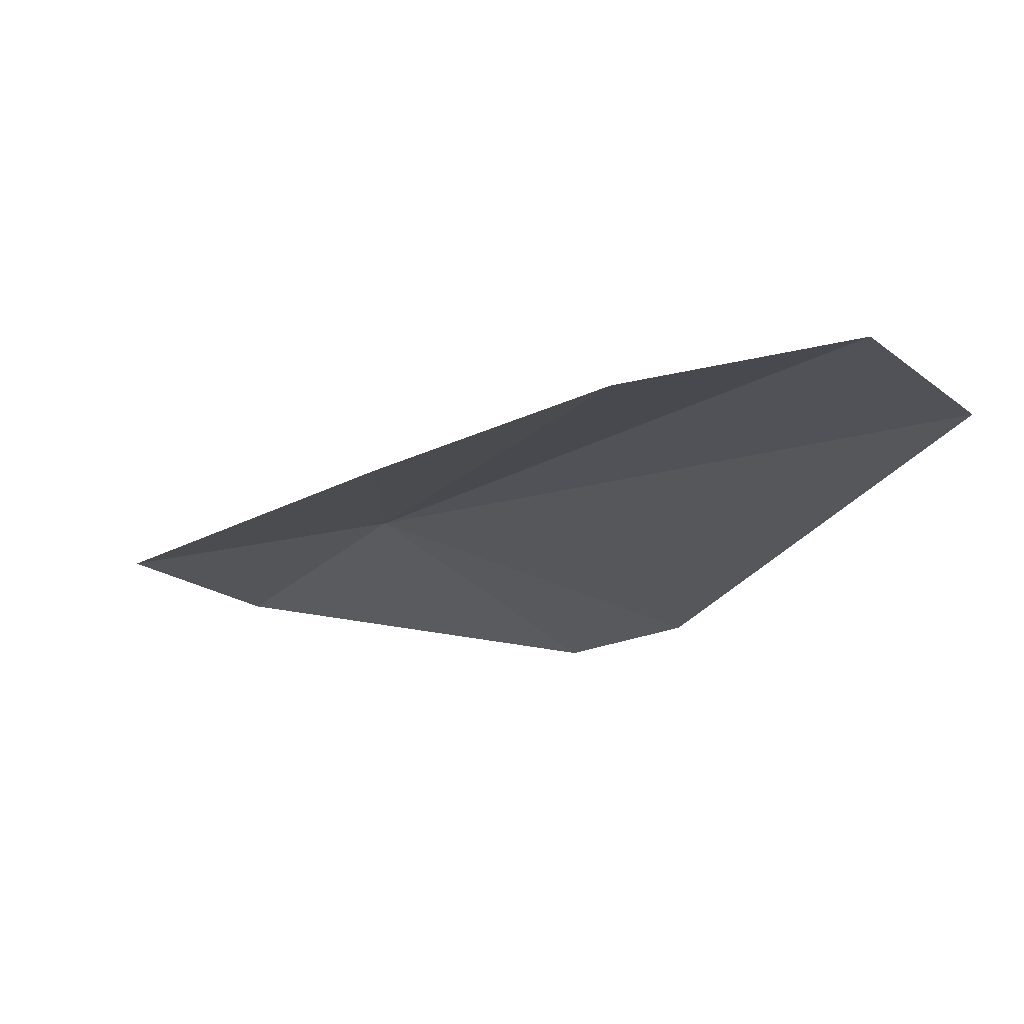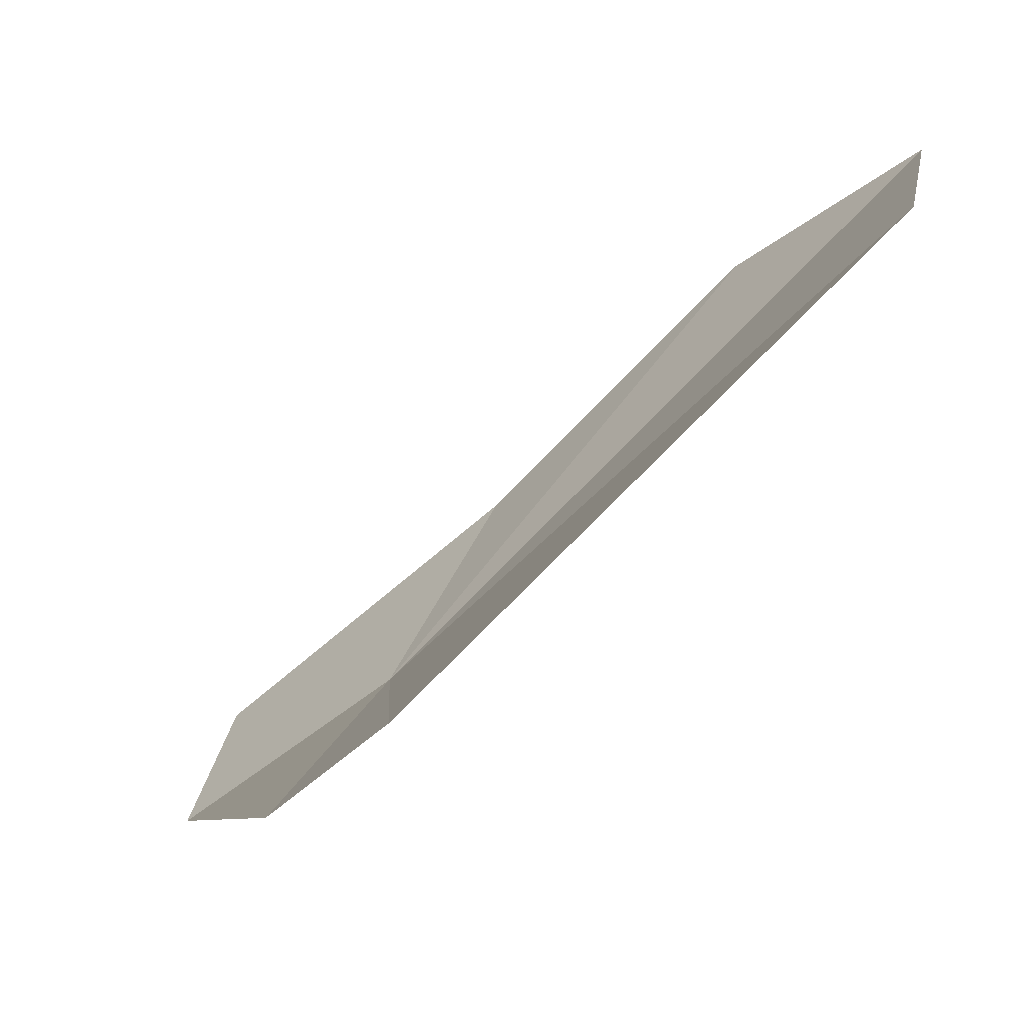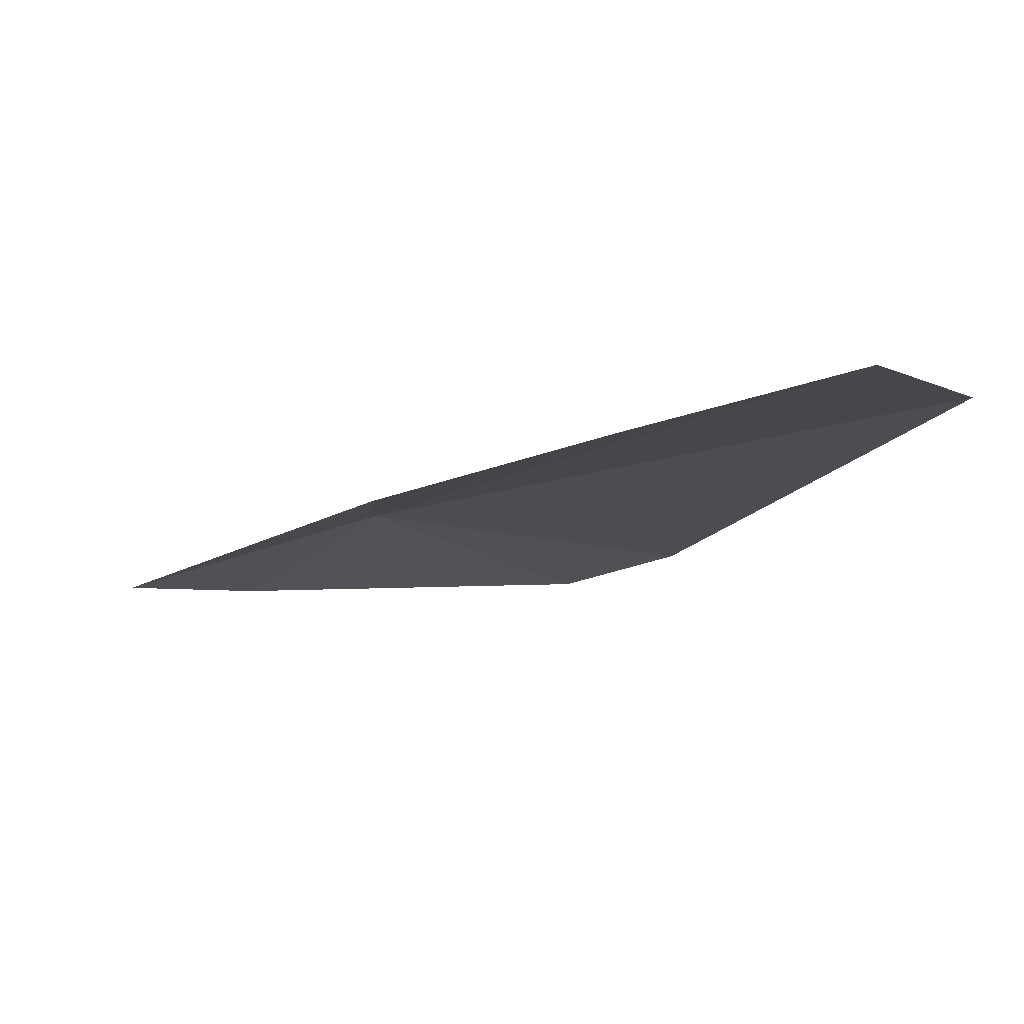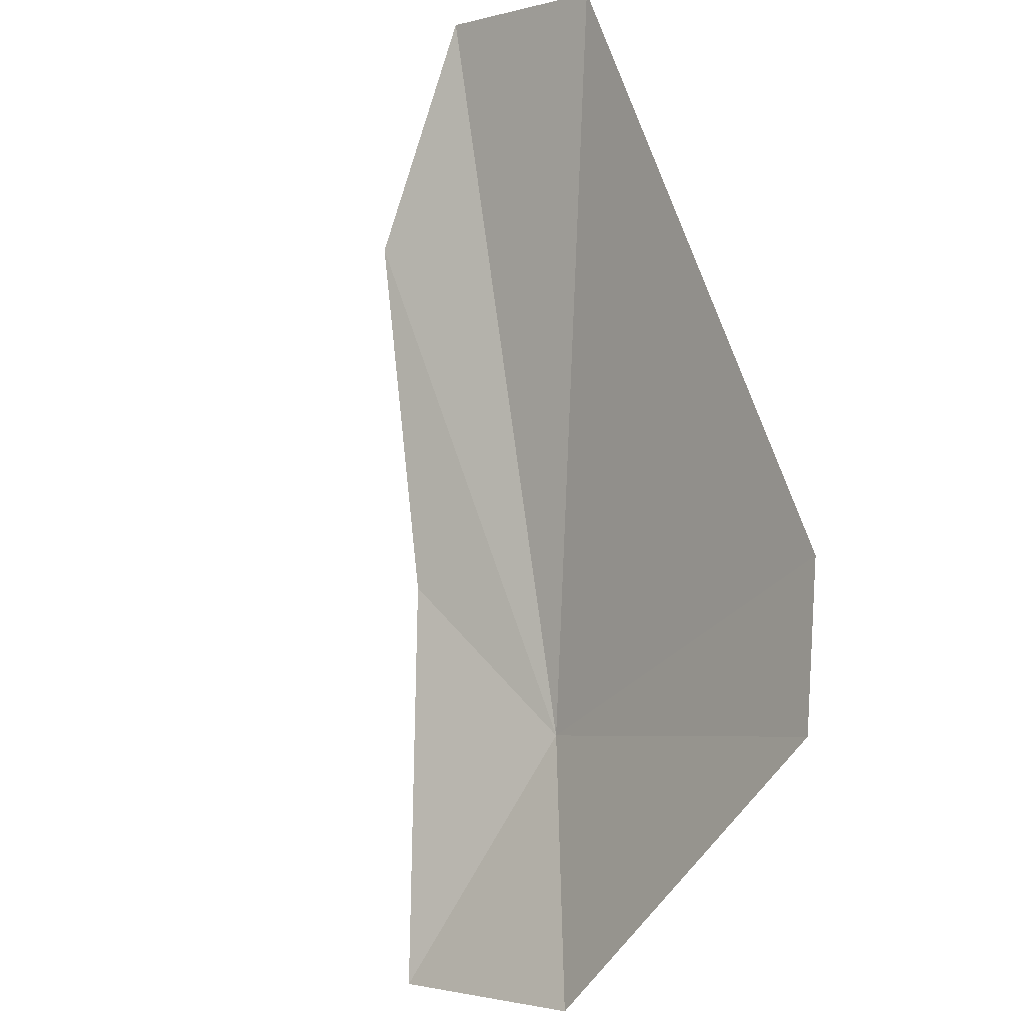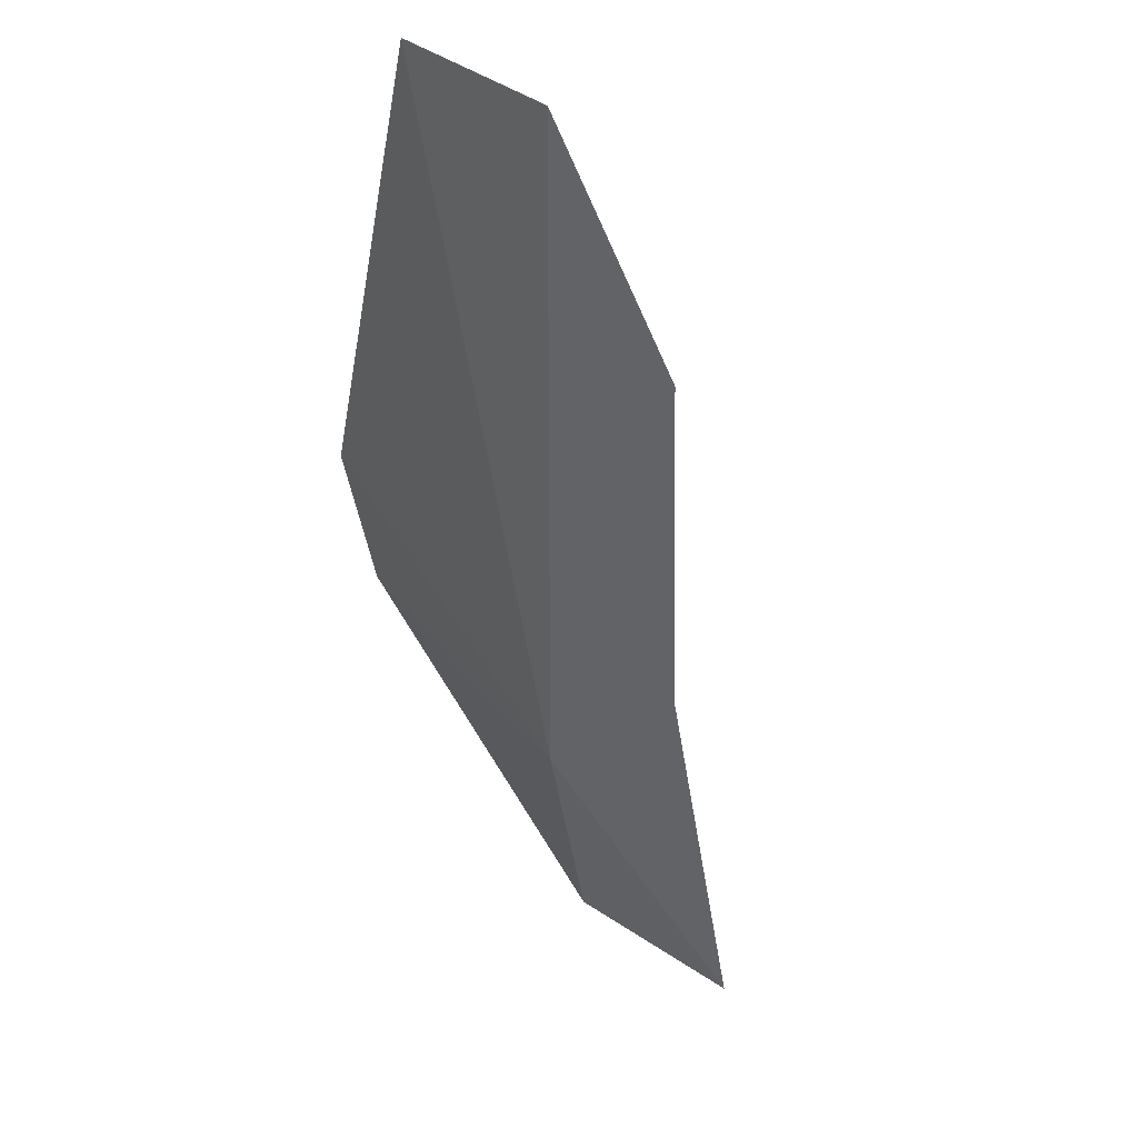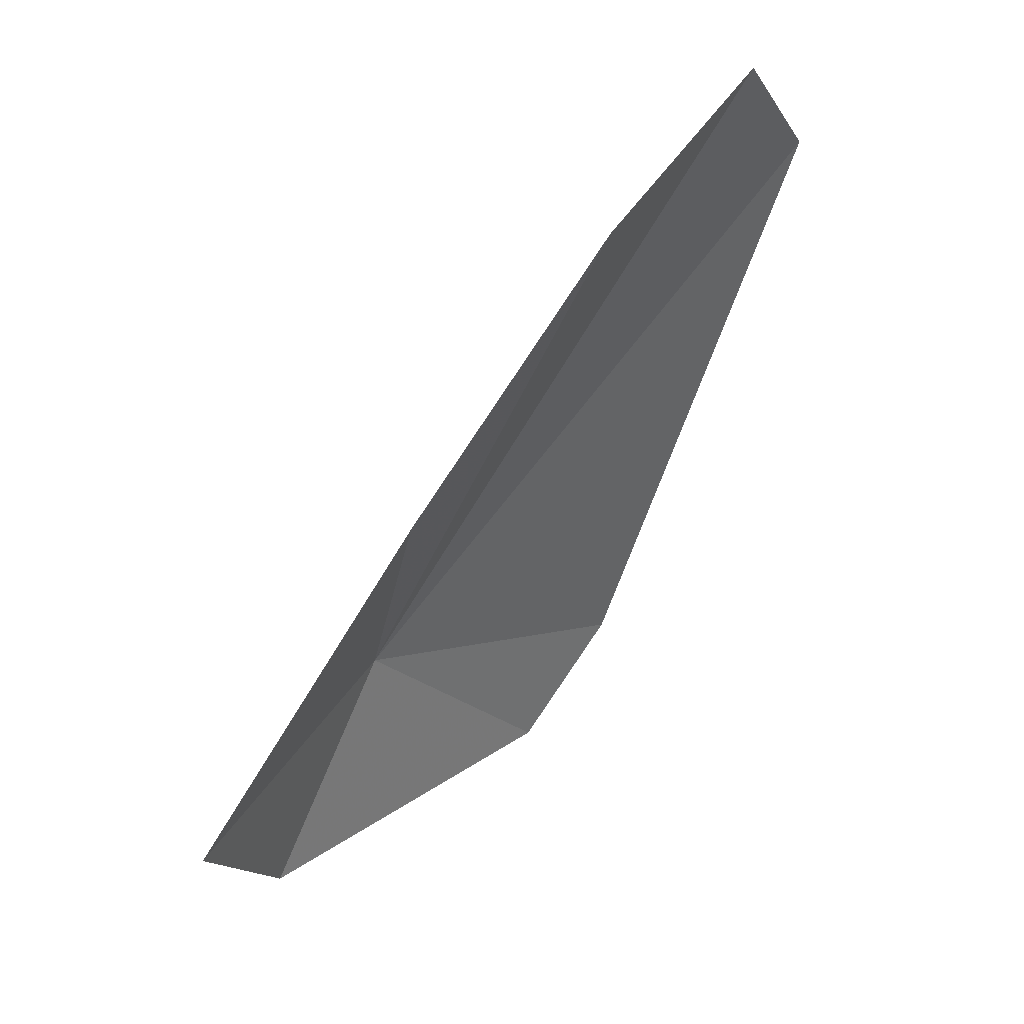
<metadata>
{"format":"obj","ext":"obj","renderer":"f3d","projection":"perspective","resolution":1024,"background":"white","views":[{"elev":60.0,"azim":127.5,"up":"+Z"},{"elev":54.3,"azim":-138.4,"up":"+Y"},{"elev":70.7,"azim":118.2,"up":"+Z"},{"elev":42.3,"azim":152.8,"up":"+Y"},{"elev":-7.1,"azim":-17.5,"up":"+Y"},{"elev":39.2,"azim":76.6,"up":"+Z"}]}
</metadata>
<code>
v -18.45 -31.41 57.47
v -19.36 -29.49 59
v -19.05 -30.32 56.9
v -18.62 -30.47 59.17
v -18.29 -31.28 58.24
v -18.1 -31.88 56.73
v -18.83 -30.7 56.54
v -17.76 -32.18 57.27
v -19.09 -29.81 59.5
f 1 2 3
f 1 5 4
f 1 7 6
f 1 6 8
f 1 4 9
f 1 9 2
f 1 3 7
f 1 8 5

</code>
